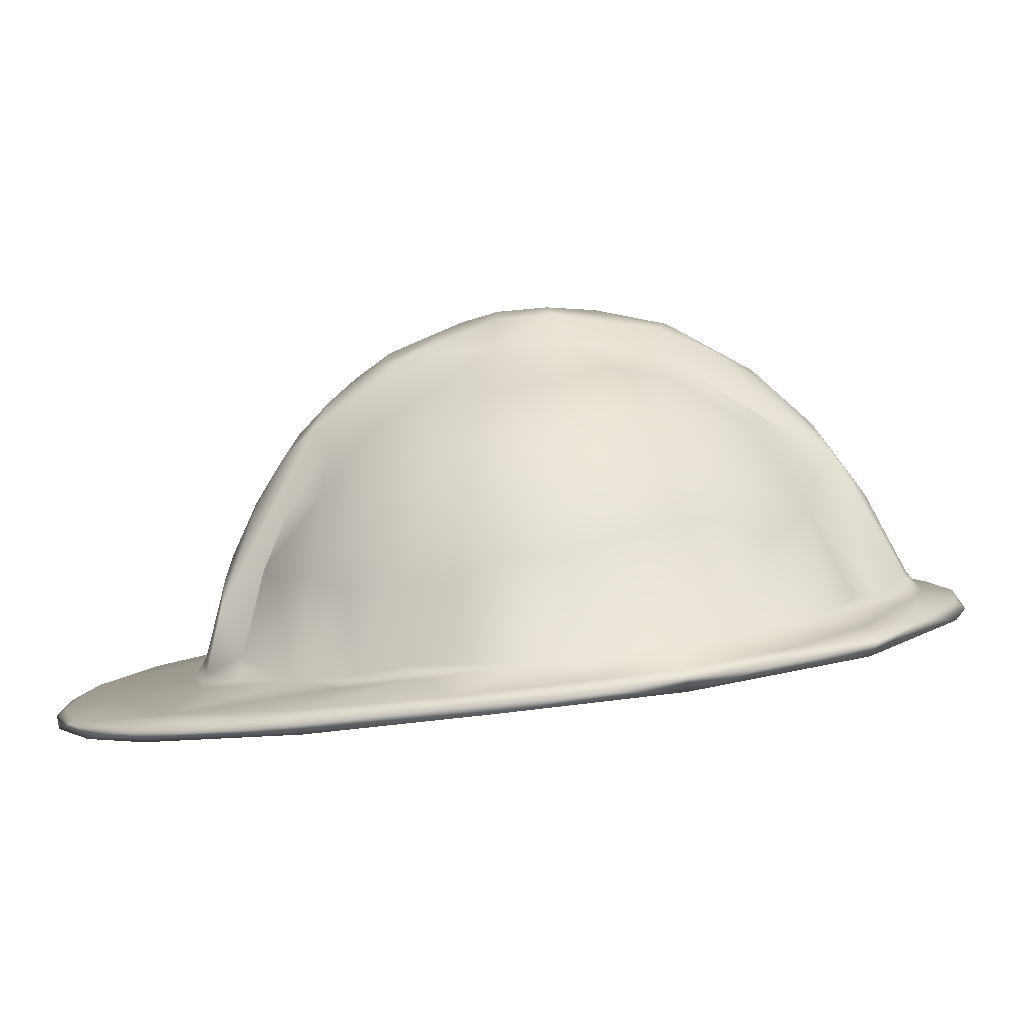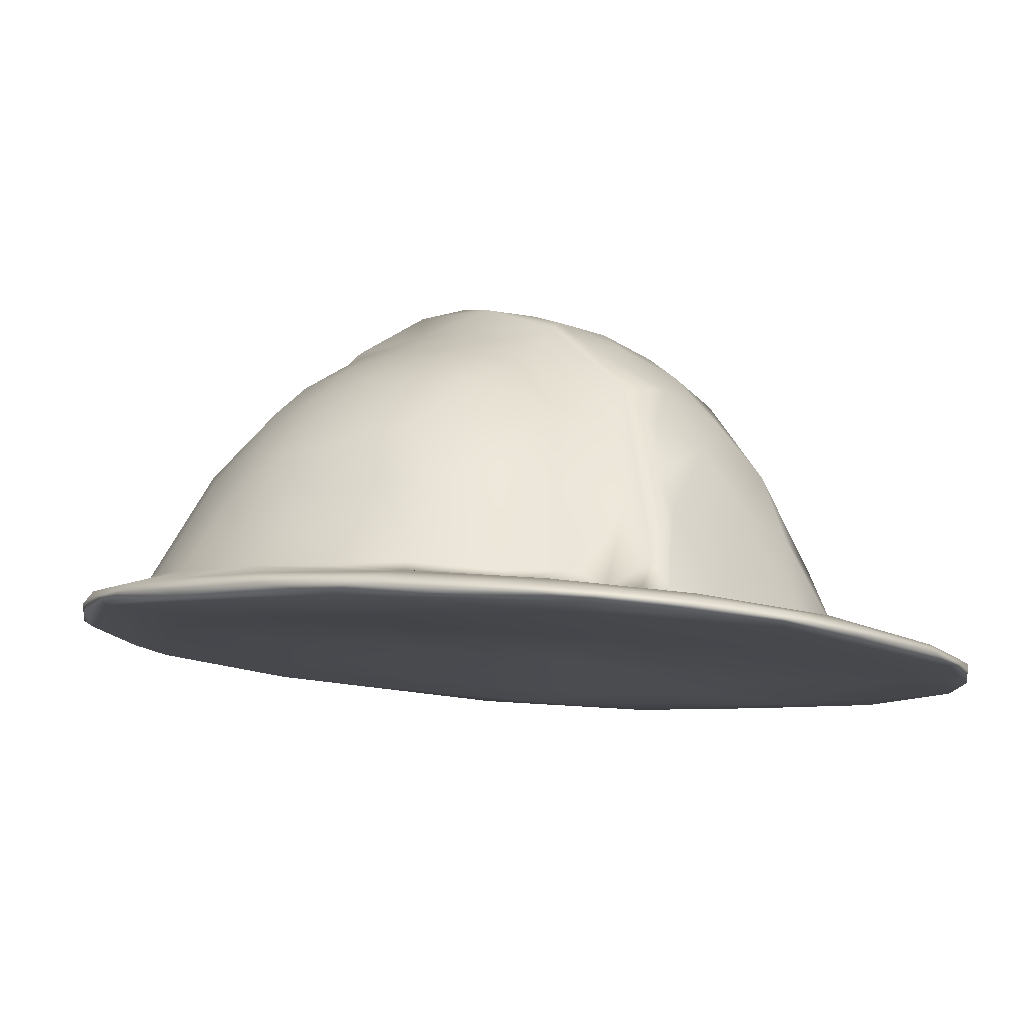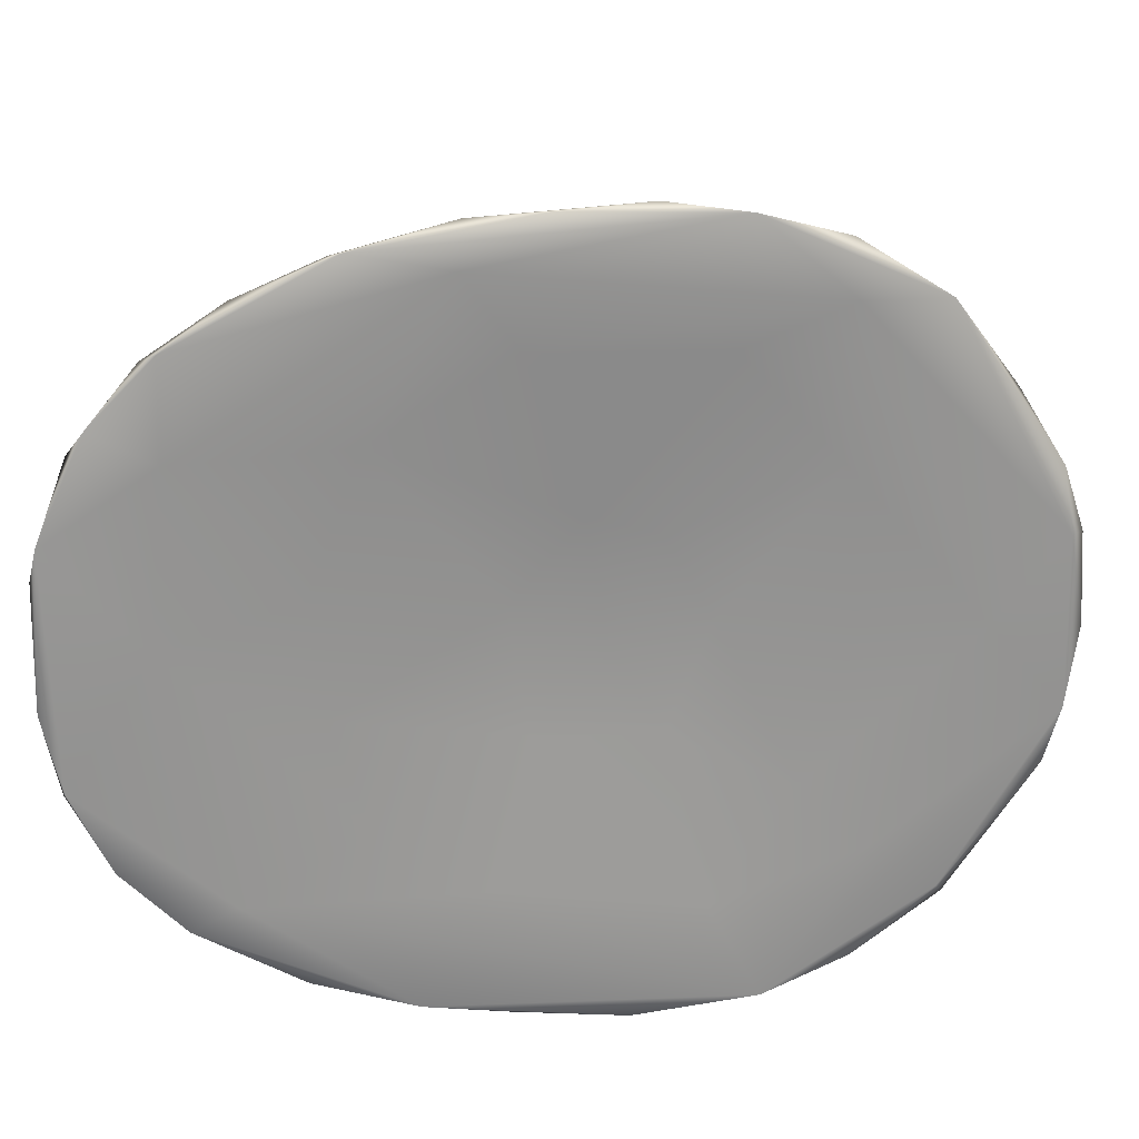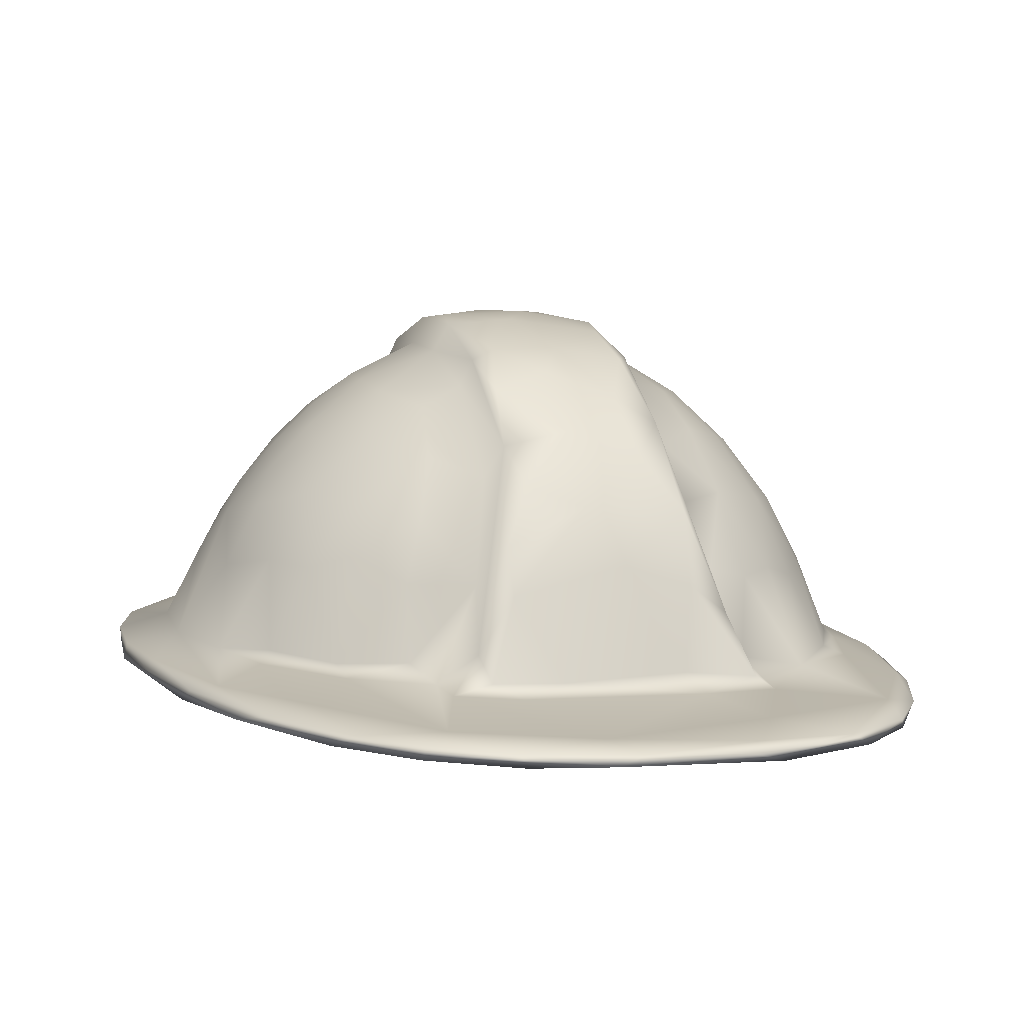
<metadata>
{"format":"obj","ext":"obj","renderer":"f3d","projection":"perspective","resolution":1024,"background":"white","views":[{"elev":3.2,"azim":89.2,"up":"+Y"},{"elev":-15.2,"azim":-47.1,"up":"+Y"},{"elev":-66.7,"azim":89.1,"up":"+Y"},{"elev":0.9,"azim":-18.4,"up":"+Y"}]}
</metadata>
<code>
o hat2.obj
g default
v -0.2062 1.693 -0.1689
v -0.009415 1.701 -0.2291
v 0.008633 1.694 -0.06172
v 0.3226 1.746 -0.2711
v 0.2308 1.873 -0.2644
v 0.3143 1.842 -0.2024
v -0.1236 2.09 0.05484
v -0.1853 2.051 -0.04112
v -0.2087 2.046 0.04203
v -0.2086 2.018 0.1926
v -0.1235 2.023 0.2688
v -0.1236 2.074 0.1503
v 0.3924 1.795 0.1801
v 0.3563 1.793 0.2565
v 0.4084 1.696 0.2354
v -0.3316 1.645 0.199
v -0.3654 1.676 -0.06594
v -0.1321 1.667 0.1527
v 0.06386 1.979 -0.2921
v 0.0943 2.032 -0.2287
v 0.125 1.933 -0.3172
v -0.0006984 1.714 -0.387
v -0.2916 1.698 -0.2596
v -0.1123 1.726 -0.4852
v 0.05739 1.62 0.4082
v 0.2432 1.627 0.3435
v 0.2294 1.596 0.5635
v -0.4242 1.689 0.2102
v -0.3651 1.801 0.235
v -0.4032 1.794 0.1516
v -0.4554 1.703 0.0885
v -0.407 1.812 -0.002228
v -0.364 1.859 -0.08496
v -0.446 1.721 -0.04474
v 0.177 2.042 -0.09342
v 0.1867 1.982 -0.1936
v 0.123 2.067 -0.09024
v 0.1236 2.081 0.1339
v 0.1237 2.029 0.2587
v 0.177 2.021 0.2198
v -0.02181 1.869 0.4584
v -0.08803 1.894 0.4361
v -0.1239 1.821 0.4655
v 0.2144 1.78 0.4054
v 0.188 1.682 0.4577
v 0.302 1.663 0.3891
v 0.004331 2.074 0.2732
v 0.08852 2.1 0.1989
v -0.025 2.116 0.177
v 0.06656 1.932 0.4152
v 0.05541 2.008 0.3538
v -0.02343 1.963 0.3994
v 0.4432 1.722 -0.06434
v 0.4019 1.832 0.05082
v 0.4541 1.711 0.03366
v 0.03607 1.665 0.1808
v 0.104 2.117 0.1314
v 0.008342 2.13 0.1278
v 0.01751 2.114 -0.1004
v -0.07667 2.11 -0.08803
v -0.01061 2.133 -0.005445
v -0.4531 1.653 0.3465
v -0.3125 1.679 0.3707
v -0.33 1.793 0.2954
v -0.3779 1.691 0.2911
v -0.08007 1.611 0.684
v -0.2038 1.647 0.5034
v -0.2465 1.619 0.6225
v -0.3055 1.662 0.392
v -0.3898 1.675 0.2975
v -0.3561 1.638 0.495
v 0.2496 1.961 0.2306
v 0.1832 1.97 0.294
v 0.2872 1.876 0.2822
v 0.1556 1.791 0.4325
v 0.2071 1.696 -0.2039
v 0.1452 1.675 0.09119
v 0.3456 1.679 -0.07374
v 0.3502 1.648 0.1661
v 0.08781 1.669 0.5157
v 0.01322 1.797 0.4881
v -0.06908 1.66 0.5194
v 0.1333 1.874 0.3988
v 0.1522 1.739 0.489
v 0.1197 1.887 -0.3553
v 0.09087 1.784 -0.415
v -0.007326 1.909 -0.3521
v 0.252 1.764 -0.3211
v 0.2094 1.759 -0.3562
v 0.2095 1.645 0.5094
v 0.3514 1.63 0.5339
v -0.1238 1.643 0.5315
v 0.111 1.644 0.5291
v 0.3714 1.863 -0.06425
v 0.2278 2.035 0.05351
v 0.2227 2.024 0.1415
v 0.5066 1.692 0.01953
v 0.2042 1.759 -0.4056
v 0.3605 1.738 -0.3145
v -0.08863 1.779 -0.4177
v -0.3274 1.746 -0.2655
v -0.2301 1.868 -0.2668
v -0.2078 1.76 -0.36
v 0.4459 1.648 0.3738
v 0.3987 1.669 0.3162
v 0.4511 1.702 0.1008
v 0.4972 1.671 0.1863
v -0.2437 2.011 -0.04533
v -0.1528 1.872 -0.3148
v -0.1219 1.94 -0.3148
v -0.1794 1.782 -0.3995
v -0.04869 2.089 -0.1467
v 0.01047 2.051 -0.2175
v 0.1498 1.623 0.6287
v 0.1334 1.581 0.704
v 0.2713 1.589 0.644
v 0.237 1.605 0.6681
v 0.3917 1.737 -0.1811
v 0.453 1.72 -0.2071
v 0.4031 1.706 -0.3167
v 0.472 1.707 -0.2013
v 0.5051 1.677 -0.08792
v 0.04987 2.135 0.06281
v 0.1066 2.124 0.05748
v 0.07515 2.124 -0.02045
v 0.1051 2.076 -0.1539
v -0.2311 1.776 0.397
v -0.2853 1.808 0.3366
v -0.1735 1.996 0.2704
v -0.4857 1.632 0.2811
v -0.494 1.683 -0.136
v -0.3345 1.604 0.4951
v -0.2815 1.589 0.6365
v -0.1838 1.598 0.693
v -0.2765 1.605 0.6415
v -0.4112 1.739 -0.1337
v -0.351 1.71 -0.3474
v -0.5031 1.7 -0.08458
v -0.4693 1.714 -0.1935
v -0.4997 1.673 0.1674
v 0.4332 1.684 0.2176
v 0.3752 1.681 0.3016
v -0.213 1.757 -0.4009
v -0.3668 1.736 -0.3221
v -0.4095 1.732 -0.1781
v -0.2601 1.743 -0.4204
v -0.1607 1.762 -0.4238
v -0.1277 1.752 -0.4817
v 0.04295 1.755 -0.4867
v -0.1844 1.931 0.3343
v -0.1277 1.906 0.3825
v -0.02394 2.04 0.3214
v 0.3385 1.878 0.2007
v 0.304 1.968 0.08437
v -0.2624 2.007 0.05261
v -0.2945 1.964 -0.04661
v -0.314 1.956 0.04888
v -0.3192 1.885 0.2282
v -0.2923 1.946 0.1869
v -0.3623 1.87 0.1509
v -0.1733 1.582 0.6882
v -3.004e-06 1.595 0.5803
v 0.08948 1.592 0.7145
v 0.1957 1.729 -0.4619
v 0.1559 1.754 -0.4672
v 0.2891 1.74 -0.4017
v 0.1125 1.736 -0.4904
v -0.007628 1.735 -0.4996
v 0.09108 2.06 0.2807
v 0.1101 2.064 0.2498
v -0.1794 1.995 -0.1768
v -0.2487 1.973 -0.1231
v -0.1806 2.035 -0.1033
v -0.2898 1.859 -0.2139
v -0.3659 1.6 0.5537
v -0.3445 1.614 0.5825
v -0.4203 1.627 0.4716
v 0.2441 2.003 -0.0796
v 0.2747 1.942 -0.1399
v 0.314 1.955 -0.01103
v 0.3626 1.896 0.02467
v -0.01699 1.762 -0.4355
v -0.2413 1.628 0.3385
v 0.1857 1.661 0.5041
v 0.2145 1.655 0.4598
v 0.4609 1.637 0.377
v 0.4133 1.622 0.4851
v 0.468 1.623 0.3607
v 0.5164 1.678 0.01741
v 0.4997 1.656 0.2328
v 0.5094 1.653 0.1336
v 0.1243 2.089 0.03911
v 0.106 2.106 -0.07917
v 0.1895 2.053 -0.01556
v 0.1047 1.774 0.4883
v -0.1088 2.056 0.2757
v -0.1067 1.944 0.3994
v -0.5085 1.659 0.1714
v -0.5151 1.664 0.02504
v -0.1558 1.774 0.4406
v -0.1697 1.694 0.4937
v -0.1085 2.103 -0.08264
v -0.1052 2.126 0.03816
v -0.1064 2.108 0.1627
v 0.3764 1.727 -0.3351
v -0.1248 2.014 -0.1828
v -0.1231 2.068 -0.0825
v -0.132 1.956 -0.2504
v -0.105 2.064 -0.1743
v 0.3158 1.778 0.3196
v 0.2655 1.789 0.3634
v 0.1981 1.886 0.3577
v -0.09146 2.029 -0.2335
v -0.2418 1.954 0.2548
v -0.2064 1.853 0.3742
v -0.2722 1.869 0.306
v 0.1706 1.825 -0.3376
v 0.1255 1.994 -0.2108
v 0.1774 1.787 -0.3979
v -0.3519 1.902 -0.009518
v -0.3146 1.89 -0.1469
v -0.2099 1.945 -0.2129
v -0.07243 1.583 0.7139
v 0.112 1.725 -0.4764
v 0.4019 1.692 -0.2102
v 0.4454 1.637 0.236
v 0.358 1.597 0.5614
v -0.3833 1.862 0.06009
v -0.2872 1.974 0.1263
v -0.3384 1.917 0.1127
v -0.07673 2.071 0.2682
v -0.2099 1.657 0.455
v -0.09389 1.623 0.3896
v -0.2359 1.682 0.4284
v -0.5127 1.687 0.03405
v 0.1063 1.975 0.3704
v 0.125 1.947 0.3485
v -0.4812 1.646 0.3153
v -0.4461 1.619 0.4152
v -0.2146 2.036 0.1149
v 0.337 1.869 -0.1384
v 0.3142 1.931 -0.08277
v -0.4446 1.699 -0.2447
v 0.3939 1.828 0.126
v 0.4349 1.702 0.1667
v -0.1856 1.727 -0.4662
v -0.3615 1.717 -0.3551
v -0.4241 1.718 -0.2754
v 0.3463 1.61 0.583
v -0.0339 2.135 0.07594
v -0.09463 2.125 0.1062
v -0.02518 2.002 -0.2733
v -0.1286 1.881 -0.3577
v 0.4975 1.703 -0.08565
v 0.1152 1.762 -0.4307
v 0.2836 1.958 0.177
v 0.3465 1.909 0.1156
v -0.09595 2.016 0.3351
v 0.261 2.007 -0.004099
v 0.1427 1.913 -0.2858
v 0.2688 1.901 -0.1998
v -0.3758 1.744 -0.2017
v -0.04395 1.595 0.7157
v -0.1236 1.762 0.4896
v -0.1568 1.661 0.5105
v 0.1128 1.864 0.4487
v 0.1192 1.686 0.001373
v 0.1077 1.604 0.6982
v -0.137 1.686 -0.006566
v -0.01688 1.682 0.06484
g DefaultMaterial
f 1 2 3
f 4 5 6
f 7 8 9
f 10 11 12
f 13 14 15
f 16 17 18
f 19 20 21
f 22 23 24
f 25 26 27
f 28 29 30
f 28 30 31
f 32 33 34
f 35 36 37
f 38 39 40
f 41 42 43
f 44 45 46
f 47 48 49
f 50 51 52
f 53 54 55
f 56 26 25
f 48 57 58
f 59 60 61
f 28 31 62
f 63 64 65
f 66 67 68
f 69 70 71
f 72 73 74
f 75 45 44
f 2 76 3
f 77 78 79
f 80 81 82
f 45 83 84
f 85 86 87
f 88 89 5
f 46 90 91
f 92 66 93
f 53 94 54
f 95 38 96
f 53 55 97
f 98 4 99
f 100 87 86
f 101 102 103
f 104 105 91
f 97 106 107
f 9 8 108
f 109 103 102
f 109 110 111
f 112 59 113
f 66 114 93
f 115 116 117
f 99 118 119
f 120 121 122
f 123 124 125
f 126 37 21
f 127 128 63
f 10 129 11
f 130 131 132
f 133 134 135
f 33 136 34
f 24 131 137
f 138 34 139
f 31 140 62
f 104 141 105
f 15 14 142
f 101 143 144
f 34 145 139
f 146 147 148
f 149 148 147
f 11 150 151
f 52 51 152
f 153 72 74
f 95 96 154
f 155 156 157
f 158 159 160
f 161 132 162
f 117 163 115
f 164 165 166
f 167 168 149
f 47 51 169
f 170 39 38
f 171 172 173
f 174 102 101
f 118 94 53
f 119 118 53
f 175 176 177
f 71 70 62
f 103 143 101
f 103 109 111
f 178 179 36
f 180 181 94
f 165 98 166
f 149 147 182
f 183 162 132
f 16 132 131
f 184 45 84
f 185 46 45
f 186 187 188
f 189 190 191
f 192 37 193
f 194 37 192
f 195 81 80
f 50 52 41
f 12 11 196
f 196 11 197
f 131 138 139
f 130 198 199
f 197 200 201
f 11 151 197
f 202 7 203
f 12 196 204
f 121 120 205
f 120 164 166
f 206 171 207
f 208 209 110
f 210 211 46
f 74 73 212
f 207 7 202
f 206 207 202
f 87 19 85
f 110 209 213
f 214 159 158
f 215 150 216
f 89 217 5
f 37 36 218
f 217 89 219
f 4 98 89
f 220 156 33
f 221 172 222
f 192 193 124
f 170 38 57
f 66 68 134
f 163 223 115
f 224 225 22
f 224 22 24
f 226 225 122
f 189 191 122
f 21 217 219
f 37 218 21
f 226 227 27
f 227 188 187
f 30 228 31
f 229 157 230
f 227 226 188
f 226 122 188
f 49 204 231
f 60 203 61
f 68 67 232
f 200 232 201
f 233 183 18
f 233 162 183
f 68 232 69
f 234 127 63
f 17 16 131
f 23 131 24
f 32 34 31
f 235 31 34
f 234 200 127
f 151 150 215
f 39 170 236
f 212 73 237
f 130 238 198
f 239 175 177
f 155 157 229
f 10 12 240
f 241 242 94
f 118 241 94
f 193 37 126
f 59 126 113
f 145 144 139
f 137 131 243
f 107 106 141
f 244 245 106
f 237 39 236
f 83 236 84
f 146 246 247
f 248 144 247
f 117 116 249
f 91 90 114
f 120 225 224
f 122 225 120
f 39 73 40
f 237 73 39
f 57 123 58
f 250 251 58
f 110 252 87
f 253 87 100
f 146 148 246
f 224 24 168
f 119 53 254
f 121 254 122
f 222 102 174
f 102 222 109
f 98 165 255
f 86 85 219
f 54 244 106
f 256 153 257
f 52 42 41
f 52 258 197
f 49 231 47
f 258 52 152
f 194 192 95
f 259 95 154
f 125 59 61
f 59 193 126
f 154 181 180
f 54 257 244
f 199 198 235
f 31 235 140
f 259 194 95
f 179 178 242
f 260 36 5
f 5 36 261
f 33 221 262
f 33 156 221
f 118 99 4
f 4 6 118
f 229 10 240
f 214 10 159
f 105 46 91
f 210 46 142
f 7 207 8
f 171 173 207
f 145 101 144
f 174 101 262
f 188 122 191
f 190 188 191
f 19 21 85
f 85 21 219
f 218 36 260
f 21 218 260
f 134 223 263
f 133 161 134
f 109 208 110
f 222 208 109
f 230 157 228
f 157 156 220
f 138 131 199
f 130 199 131
f 168 148 149
f 168 24 148
f 82 81 264
f 43 197 201
f 82 264 265
f 92 67 66
f 27 26 226
f 77 79 26
f 195 266 81
f 236 266 84
f 40 73 72
f 96 256 154
f 93 114 90
f 195 80 184
f 251 250 203
f 7 204 203
f 187 104 91
f 91 117 249
f 214 158 216
f 65 64 29
f 3 76 267
f 233 18 56
f 197 151 200
f 151 215 200
f 66 268 114
f 66 134 263
f 23 17 131
f 1 269 17
f 7 12 204
f 12 7 240
f 213 112 113
f 110 213 252
f 210 74 211
f 74 14 153
f 113 20 19
f 213 113 252
f 212 237 83
f 83 237 236
f 214 216 150
f 129 150 11
f 38 192 124
f 95 192 38
f 17 269 18
f 18 270 56
f 28 62 70
f 65 29 28
f 257 153 244
f 13 153 14
f 77 26 56
f 270 77 56
f 182 147 100
f 253 100 111
f 146 247 144
f 143 146 144
f 114 268 117
f 91 114 117
f 188 190 186
f 107 141 104
f 74 212 211
f 44 212 75
f 175 133 176
f 133 132 161
f 30 160 228
f 29 160 30
f 27 116 115
f 161 162 115
f 266 41 81
f 41 264 81
f 71 62 177
f 239 177 238
f 35 37 194
f 178 194 259
f 47 169 48
f 170 57 48
f 236 169 51
f 236 51 50
f 209 206 202
f 112 60 59
f 265 92 82
f 93 82 92
f 113 19 252
f 252 19 87
f 249 116 227
f 27 227 116
f 201 232 67
f 67 92 265
f 255 165 149
f 165 167 149
f 178 180 242
f 242 180 94
f 267 76 78
f 225 76 22
f 225 78 76
f 78 225 79
f 175 132 133
f 130 132 175
f 20 126 21
f 20 113 126
f 154 257 181
f 154 256 257
f 179 242 241
f 5 261 6
f 196 197 258
f 231 258 152
f 79 225 226
f 26 79 226
f 96 40 72
f 38 40 96
f 22 2 1
f 76 2 22
f 158 29 64
f 158 160 29
f 221 174 262
f 174 221 222
f 120 224 164
f 168 167 224
f 220 33 32
f 228 157 220
f 93 184 80
f 93 80 82
f 71 177 176
f 134 68 135
f 203 250 61
f 123 125 61
f 1 3 269
f 3 267 270
f 14 74 210
f 14 210 142
f 61 250 123
f 250 58 123
f 221 156 172
f 108 173 172
f 178 35 194
f 35 178 36
f 68 71 176
f 68 69 71
f 266 236 50
f 266 50 41
f 219 255 86
f 86 255 100
f 152 51 47
f 231 152 47
f 229 240 155
f 7 9 240
f 162 27 115
f 162 25 27
f 214 129 10
f 150 129 214
f 166 98 99
f 120 166 205
f 94 181 54
f 54 181 257
f 263 268 66
f 223 163 263
f 103 111 143
f 147 111 100
f 121 119 254
f 205 119 121
f 112 213 209
f 209 60 112
f 147 143 111
f 146 143 147
f 183 16 18
f 16 183 132
f 62 238 177
f 62 140 238
f 254 189 122
f 189 97 107
f 239 130 175
f 130 239 238
f 178 259 180
f 180 259 154
f 222 172 171
f 222 171 208
f 228 32 31
f 32 228 220
f 261 241 6
f 6 241 118
f 219 98 255
f 89 98 219
f 187 91 249
f 187 249 227
f 196 258 231
f 204 196 231
f 230 159 229
f 159 10 229
f 161 223 134
f 223 161 115
f 5 217 260
f 21 260 217
f 199 235 138
f 235 34 138
f 57 38 124
f 123 57 124
f 262 101 145
f 33 262 136
f 269 3 270
f 18 269 270
f 215 127 200
f 127 215 128
f 201 67 265
f 265 264 201
f 42 197 43
f 52 197 42
f 108 172 156
f 155 108 156
f 165 164 167
f 164 224 167
f 111 110 253
f 253 110 87
f 1 17 23
f 22 1 23
f 58 251 49
f 48 58 49
f 208 206 209
f 171 206 208
f 169 170 48
f 236 170 169
f 207 173 8
f 8 173 108
f 139 243 131
f 248 247 243
f 184 84 195
f 84 266 195
f 263 163 268
f 163 117 268
f 243 139 248
f 139 144 248
f 153 256 72
f 96 72 256
f 9 108 155
f 240 9 155
f 179 241 261
f 36 179 261
f 246 137 247
f 137 243 247
f 124 193 125
f 125 193 59
f 97 55 106
f 54 106 55
f 166 99 205
f 205 99 119
f 216 158 64
f 215 216 128
f 140 198 238
f 140 235 198
f 13 244 153
f 244 13 245
f 44 211 212
f 46 211 44
f 216 64 128
f 63 128 64
f 90 46 185
f 184 185 45
f 267 78 77
f 270 267 77
f 90 185 184
f 93 90 184
f 45 75 83
f 212 83 75
f 203 204 251
f 49 251 204
f 24 137 246
f 148 24 246
f 254 97 189
f 254 53 97
f 255 149 182
f 182 100 255
f 15 142 141
f 13 15 245
f 160 159 230
f 160 230 228
f 106 245 141
f 141 245 15
f 232 234 69
f 234 232 200
f 70 69 63
f 69 234 63
f 70 65 28
f 70 63 65
f 136 145 34
f 136 262 145
f 43 201 264
f 43 264 41
f 135 68 176
f 133 135 176
f 162 233 25
f 56 25 233
f 105 142 46
f 141 142 105
f 186 190 104
f 186 104 187
f 89 88 4
f 5 4 88
f 190 107 104
f 189 107 190
f 209 202 60
f 60 202 203

</code>
